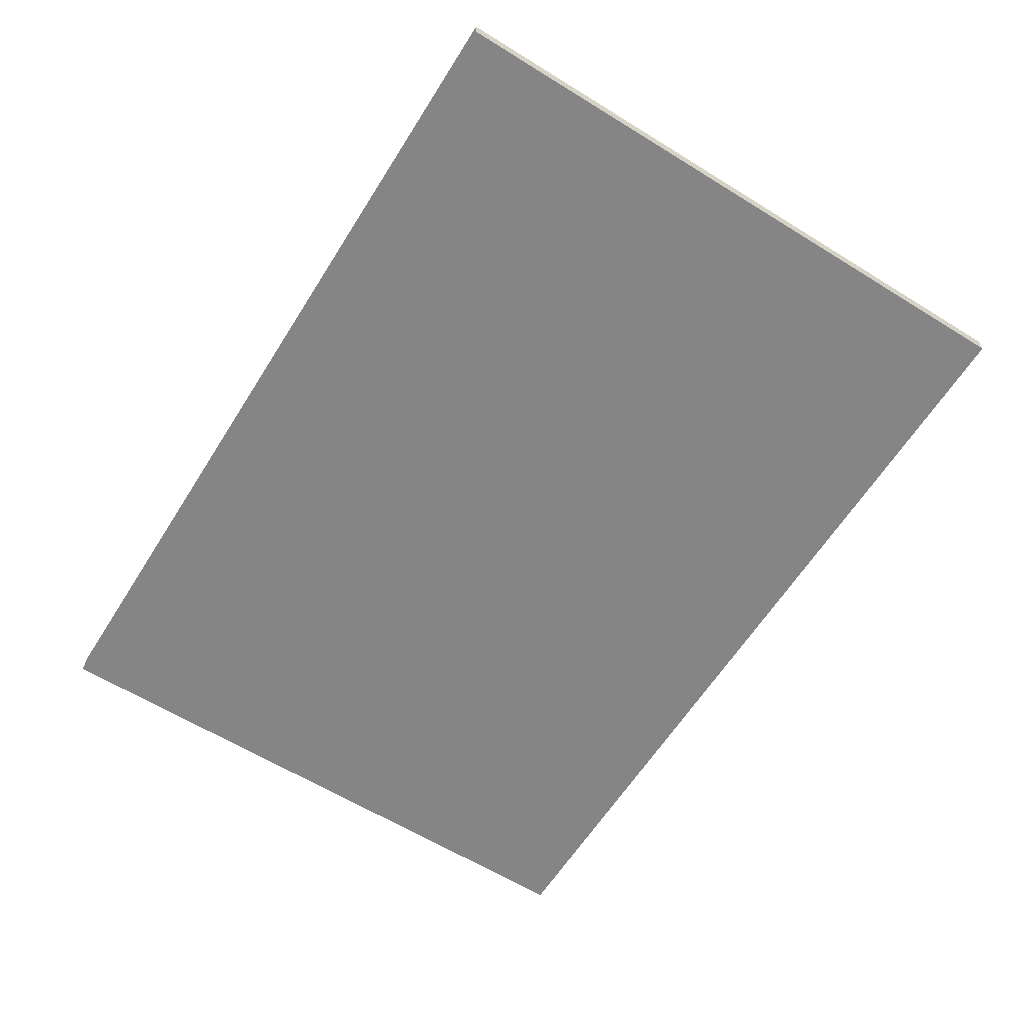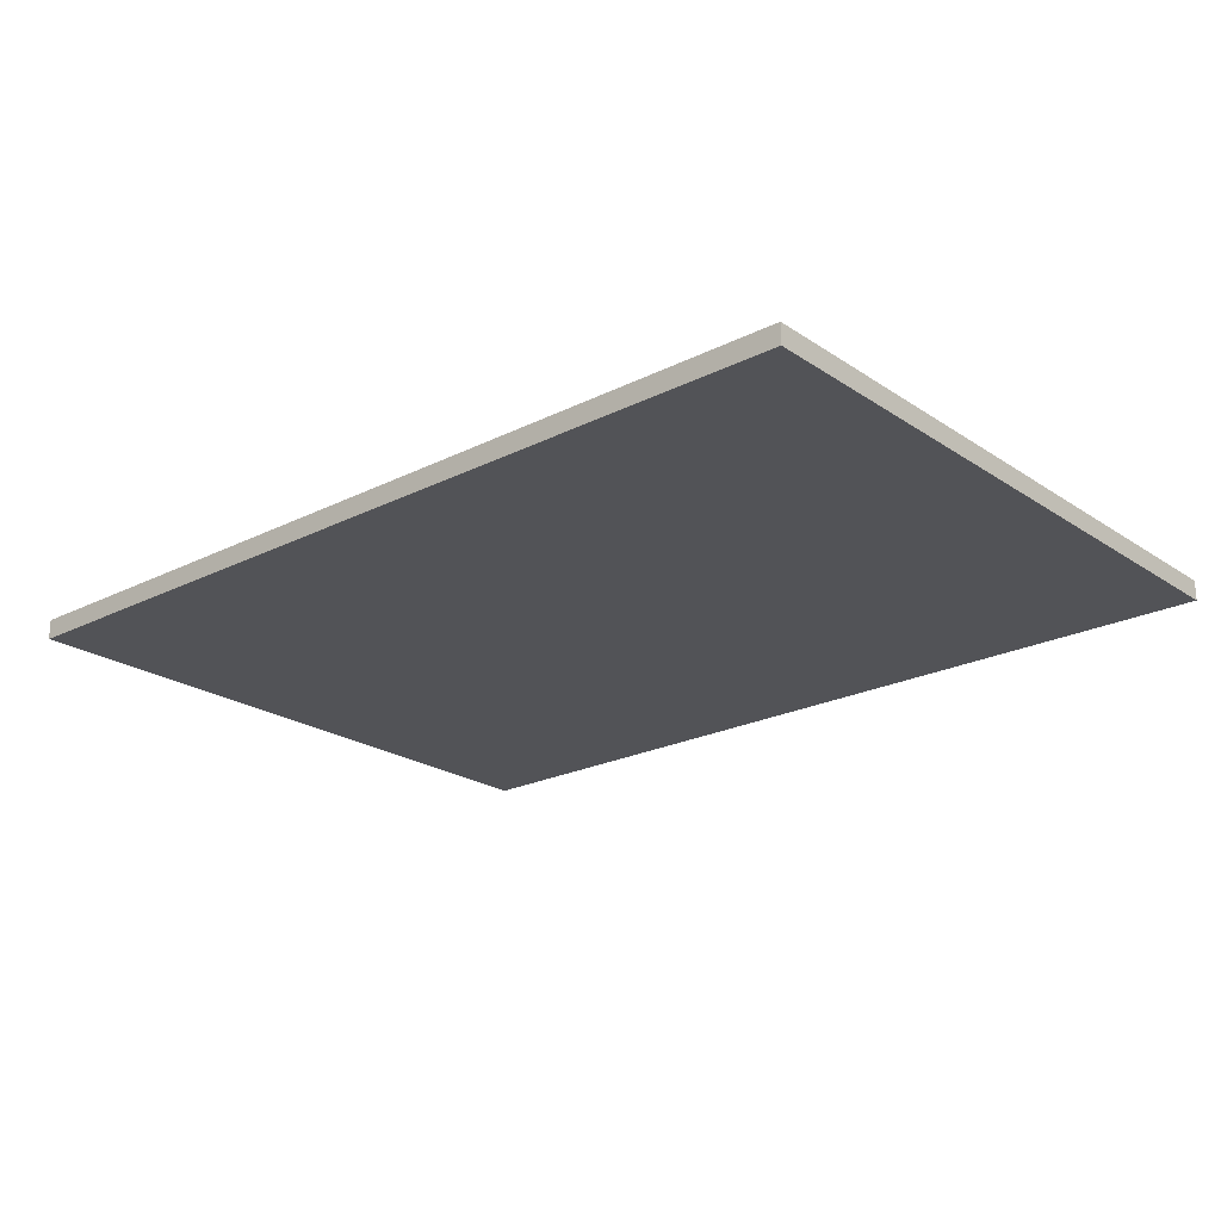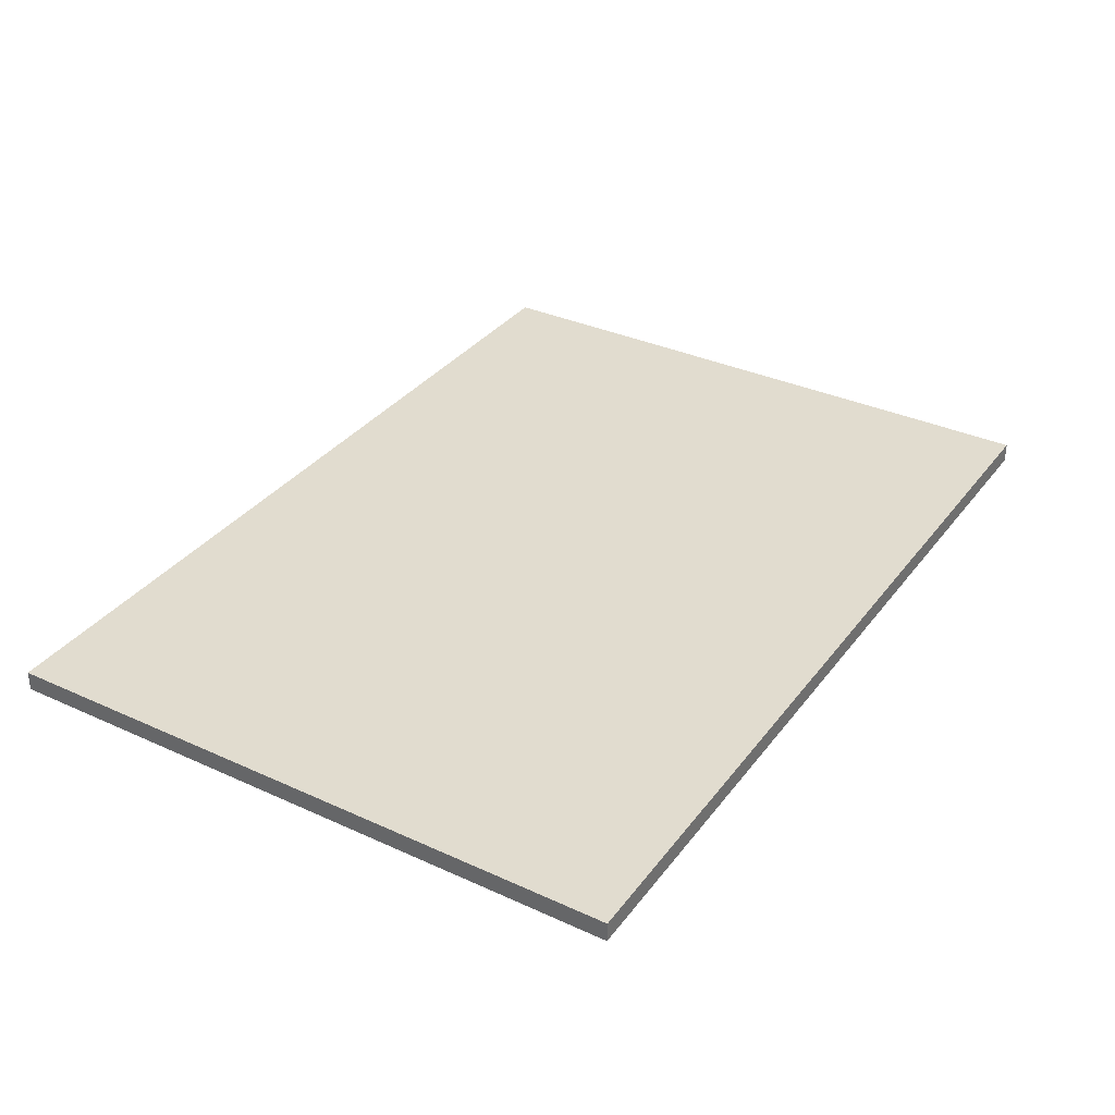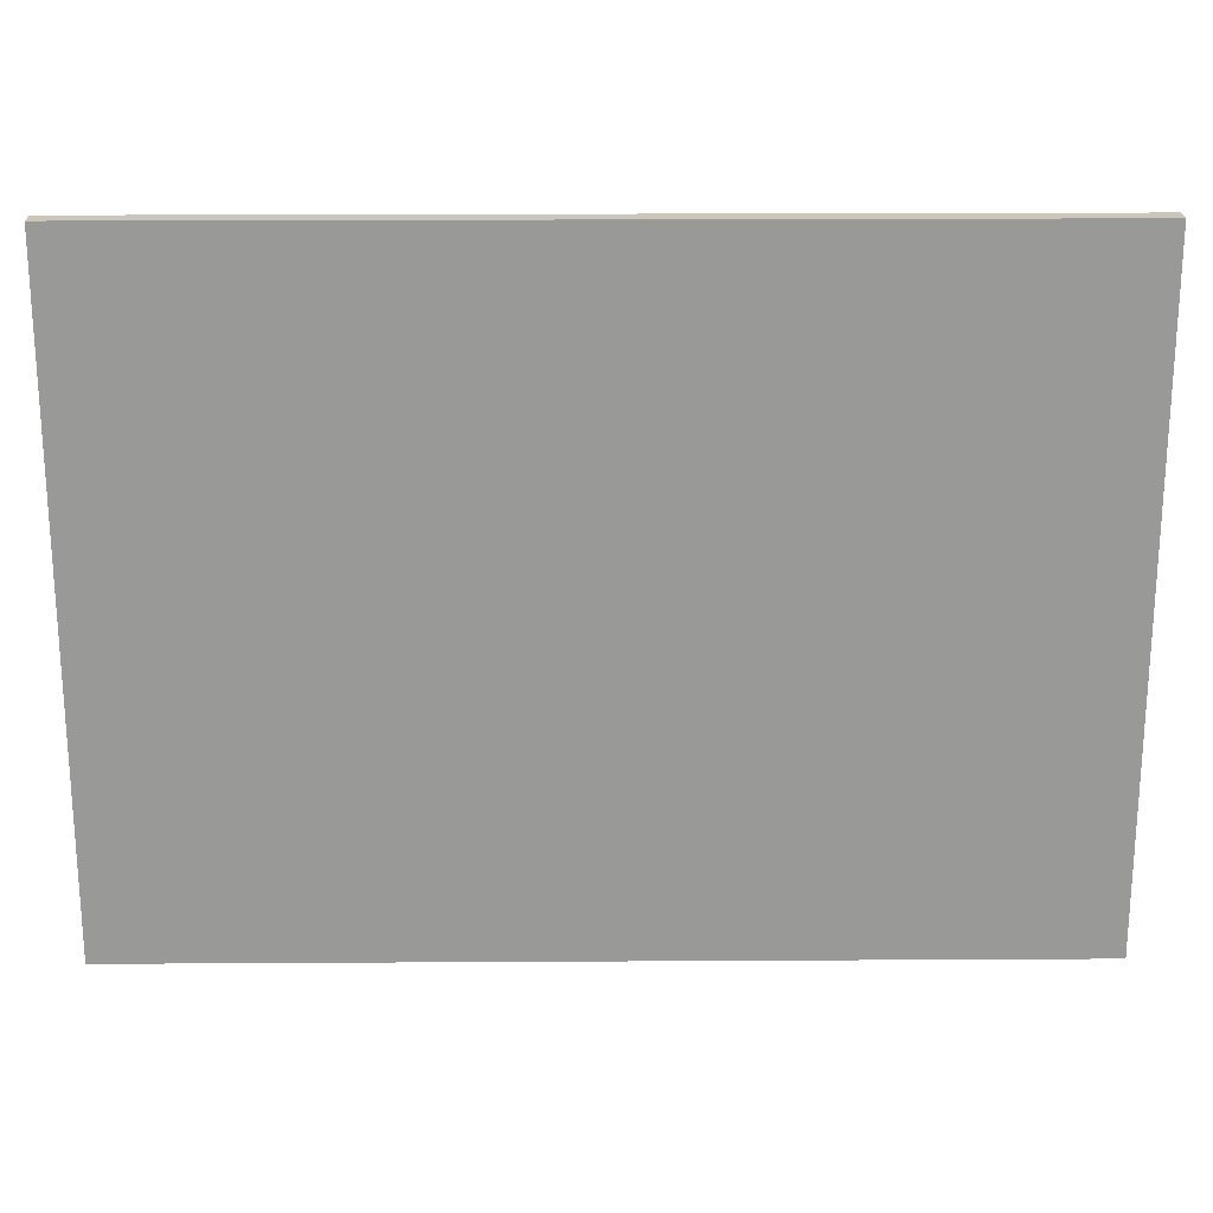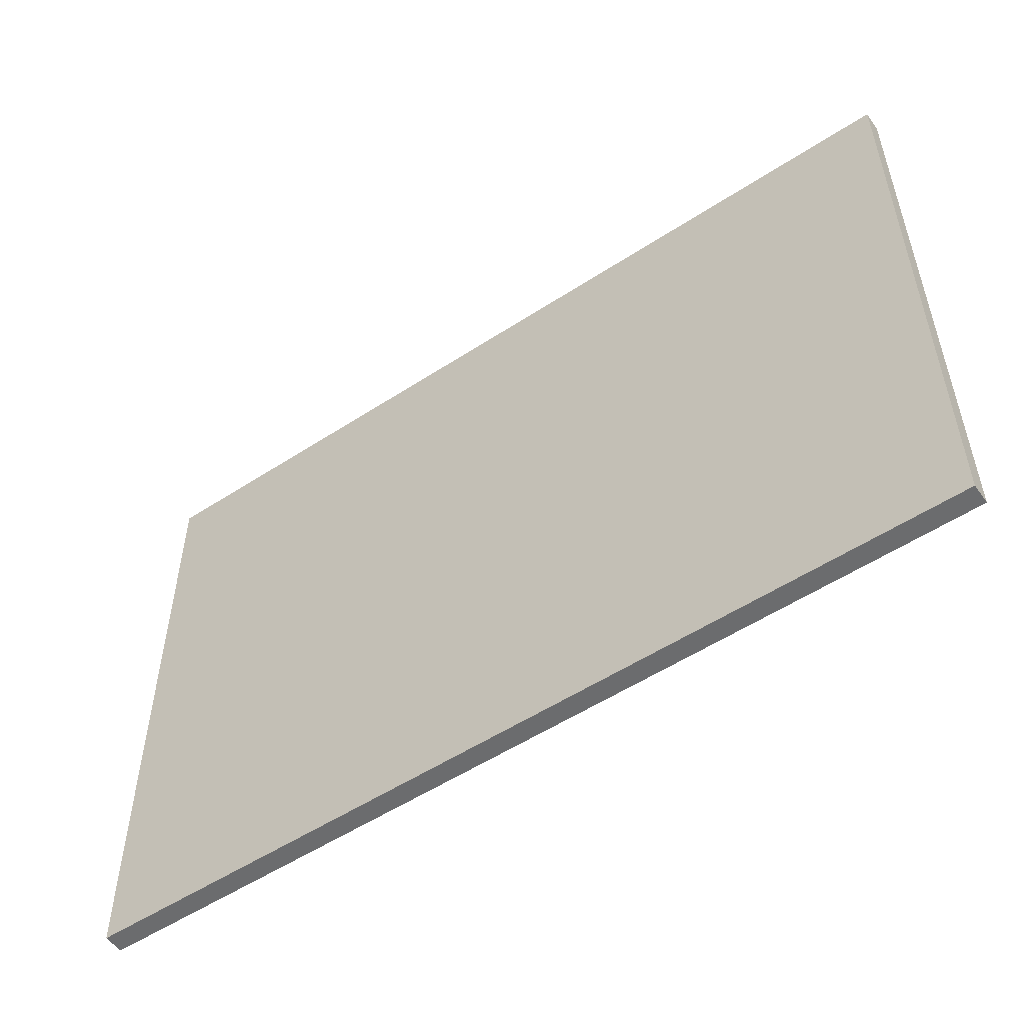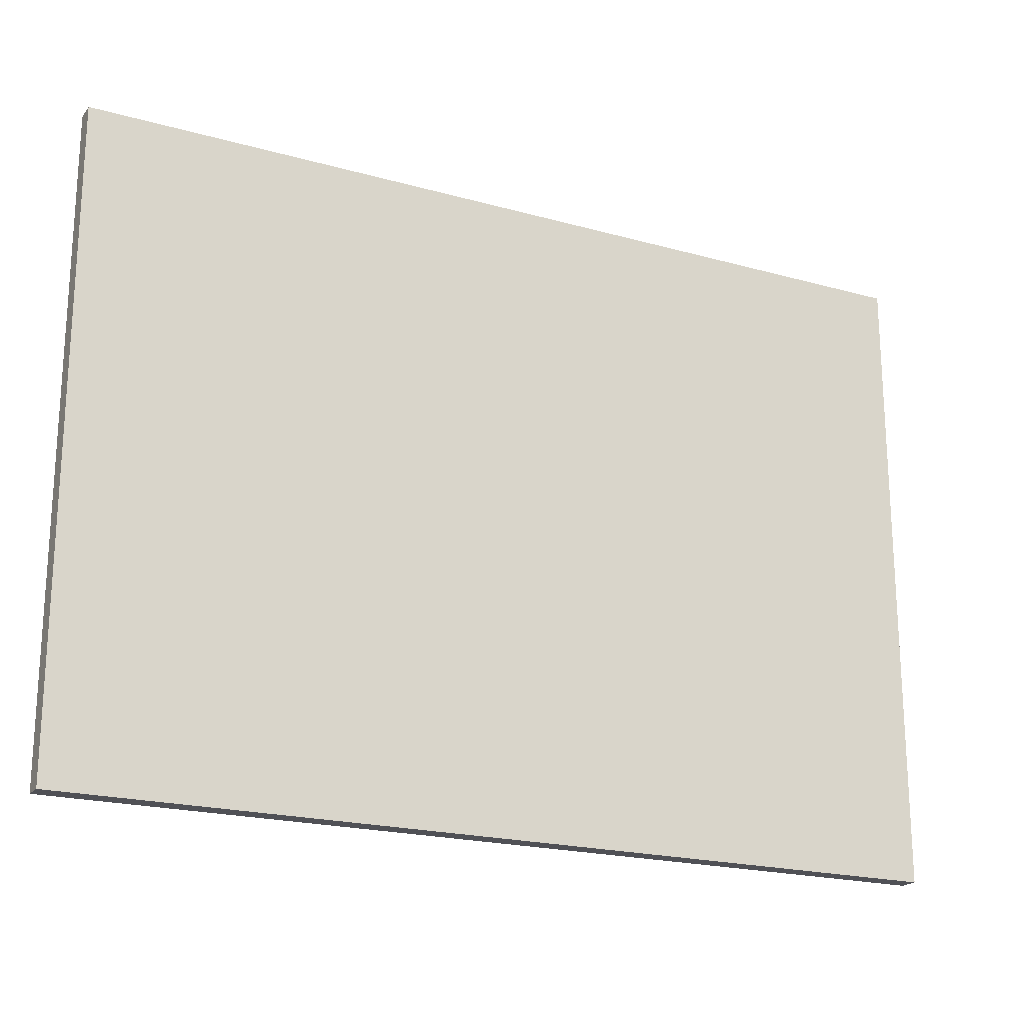
<metadata>
{"format":"obj","ext":"obj","renderer":"f3d","projection":"perspective","resolution":1024,"background":"white","views":[{"elev":-61.8,"azim":-122.1,"up":"+Y"},{"elev":-22.3,"azim":41.0,"up":"+Y"},{"elev":34.3,"azim":121.6,"up":"+Y"},{"elev":21.2,"azim":179.4,"up":"+Z"},{"elev":-53.6,"azim":34.9,"up":"+Z"},{"elev":-20.4,"azim":153.0,"up":"+Z"}]}
</metadata>
<code>
o Cube_Cube.001
v -17.25 -0.3847 12.47
v -17.25 0.3847 12.47
v -17.25 -0.3847 -12.47
v -17.25 0.3847 -12.47
v 17.25 -0.3847 12.47
v 17.25 0.3847 12.47
v 17.25 -0.3847 -12.47
v 17.25 0.3847 -12.47
f 1 2 4 3
f 3 4 8 7
f 7 8 6 5
f 5 6 2 1
f 3 7 5 1
f 8 4 2 6

</code>
